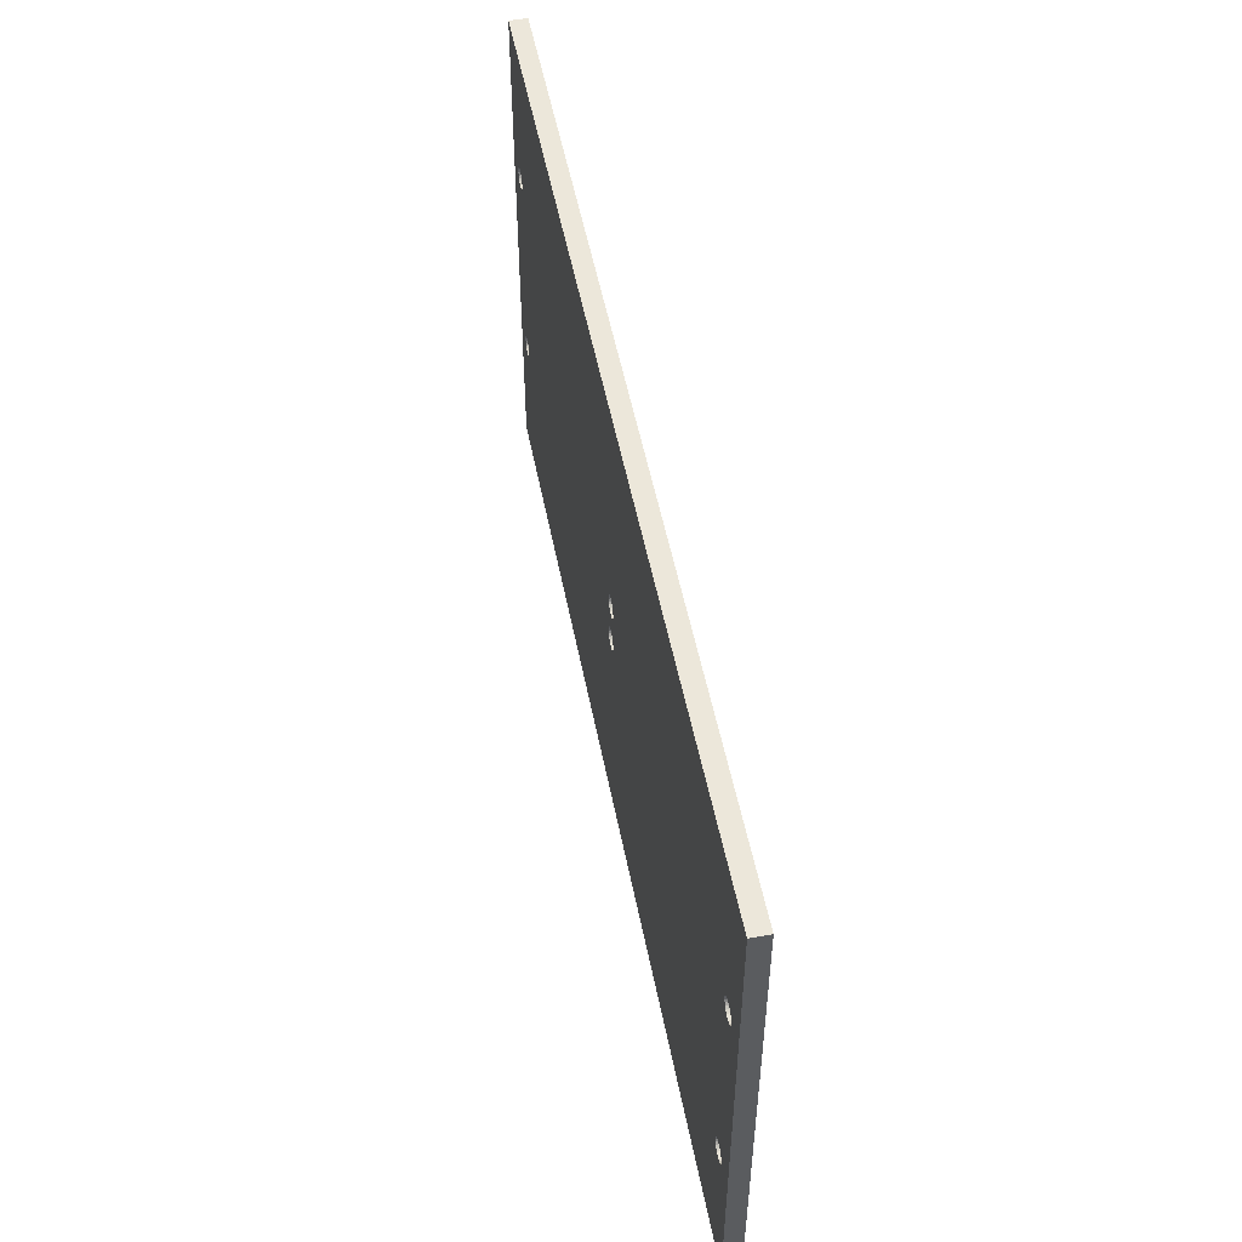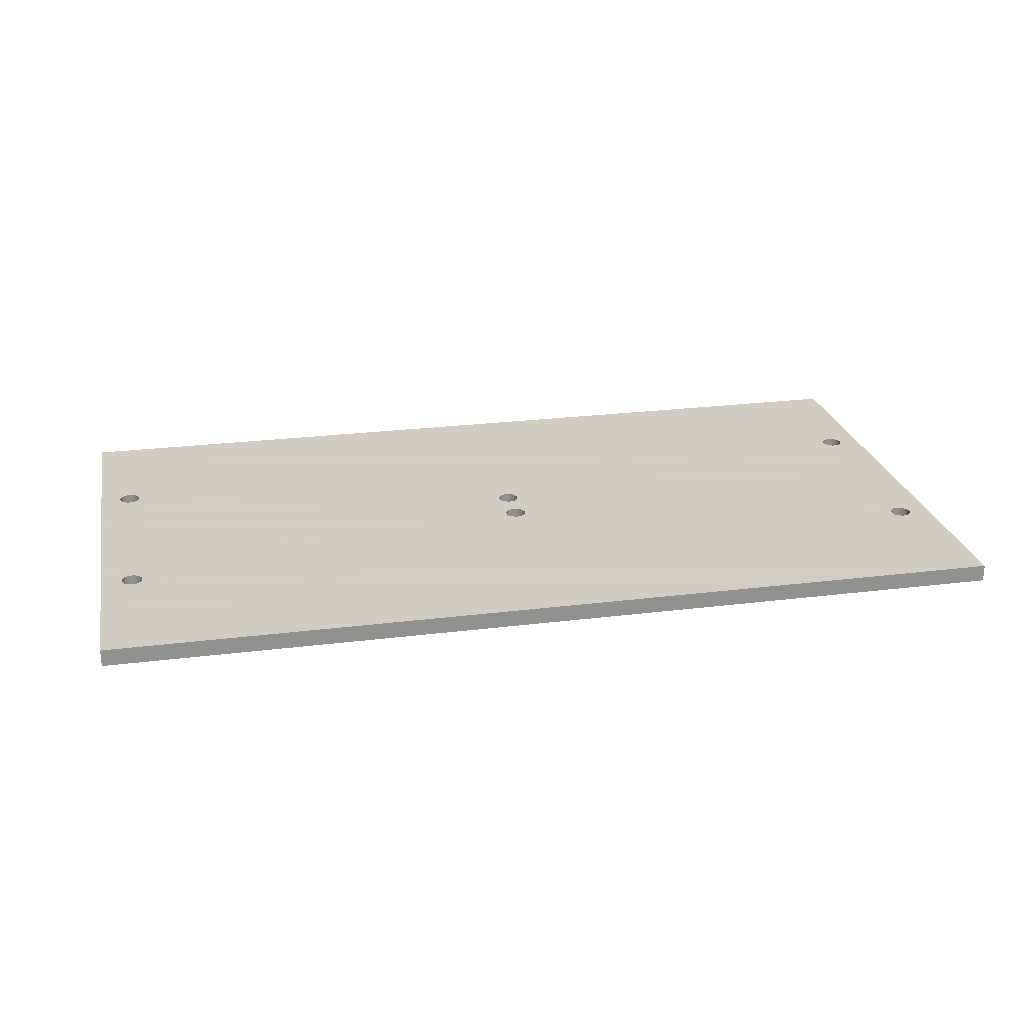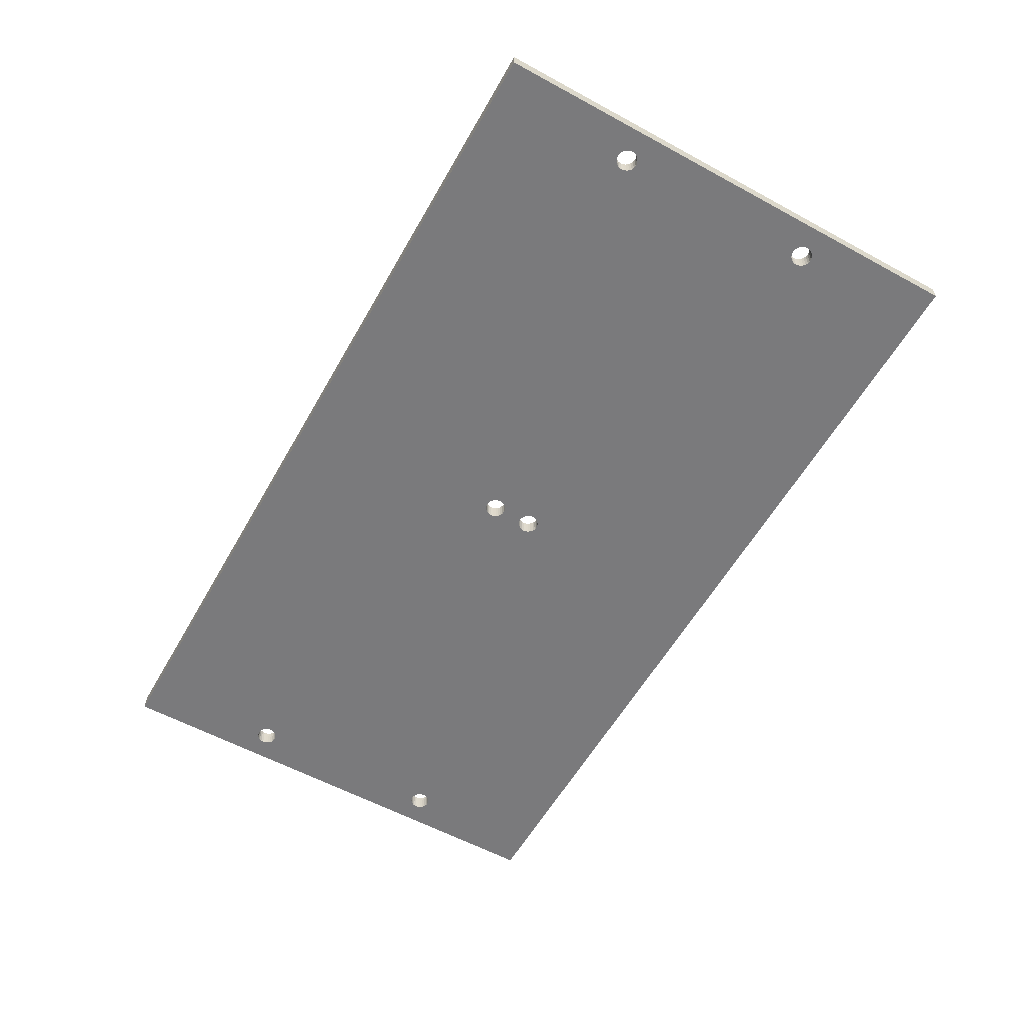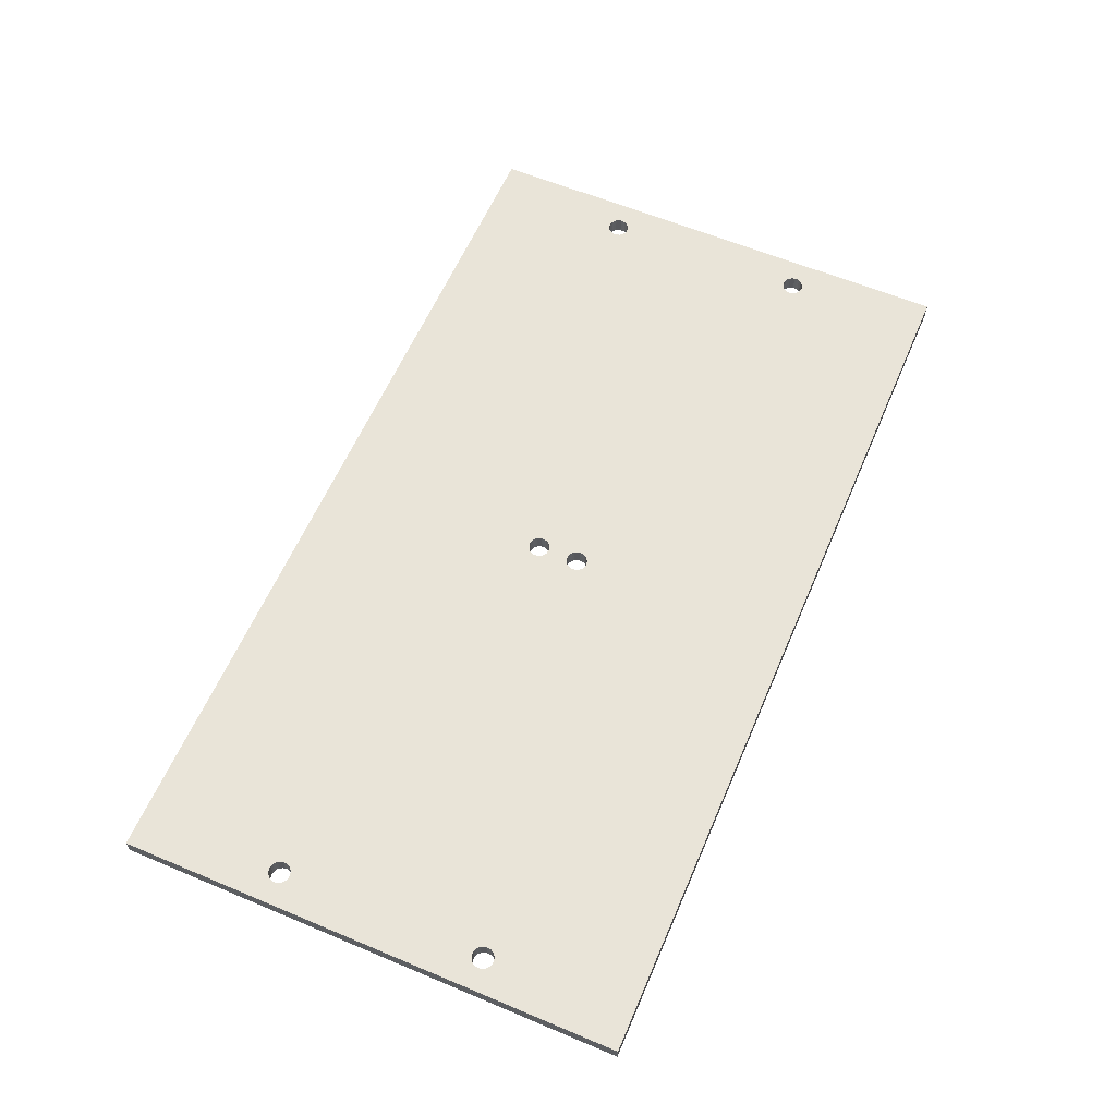
<metadata>
{"format":"obj","ext":"obj","renderer":"f3d","projection":"perspective","resolution":1024,"background":"white","views":[{"elev":52.1,"azim":-101.0,"up":"+Y"},{"elev":24.3,"azim":168.3,"up":"+Z"},{"elev":-58.2,"azim":-119.4,"up":"+Z"},{"elev":60.4,"azim":113.2,"up":"+Z"}]}
</metadata>
<code>
v 107.5 60 4
v -107.5 60 0
v -107.5 60 4
v 107.5 60 0
v -107.5 -60 0
v -107.5 -60 4
v 107.5 -60 0
v 107.5 -60 4
v 97.52 24.69 0
v 2.191 6.204 0
v 97.52 25.31 0
v 1.822 6.711 0
v 100.8 -22.62 0
v 100.2 22.5 0
v 100.8 22.62 0
v -101.6 -26.93 0
v -102 -26.47 0
v 101.3 -22.89 0
v -101.1 -27.26 0
v 97.68 25.92 0
v -102.3 -25.92 0
v 1.34 7.111 0
v -100.5 -27.46 0
v 101.3 22.89 0
v -102.5 -25.31 0
v 97.98 26.47 0
v -99.84 -27.5 0
v 101.8 23.29 0
v -102.5 -24.69 0
v 102.2 -23.8 0
v 101.8 -23.29 0
v -99.23 -27.38 0
v 102.2 23.8 0
v -98.66 -27.11 0
v 102.4 24.38 0
v 102.5 -25 0
v 102.4 -24.38 0
v -98.18 -26.71 0
v 102.5 25 0
v -97.81 -26.2 0
v 102.4 25.62 0
v 102.2 26.2 0
v 101.8 26.71 0
v 101.3 27.11 0
v 100.8 27.38 0
v 100.2 27.5 0
v 99.53 27.46 0
v 98.94 27.26 0
v 98.41 26.93 0
v 0.7725 7.378 0
v 0.157 7.495 0
v -102.5 24.69 0
v -101.6 23.07 0
v -101.6 -23.07 0
v -102 23.53 0
v -102 -23.53 0
v -102.3 -24.08 0
v -101.1 22.74 0
v -101.1 -22.74 0
v -102.3 24.08 0
v -100.5 -22.54 0
v -100.5 22.54 0
v -99.84 22.5 0
v -99.84 -22.5 0
v -99.23 22.62 0
v -98.66 -22.89 0
v -99.23 -22.62 0
v -98.66 22.89 0
v -98.18 23.29 0
v -98.18 -23.29 0
v -97.81 23.8 0
v -97.81 -23.8 0
v -97.81 26.2 0
v -98.18 26.71 0
v -98.66 27.11 0
v -99.23 27.38 0
v -99.84 27.5 0
v -100.5 27.46 0
v -101.1 27.26 0
v -101.6 26.93 0
v -102 26.47 0
v -102.3 25.92 0
v -102.5 25.31 0
v -97.58 -25.62 0
v -1.594 -6.926 0
v -97.5 -25 0
v -2.023 -6.469 0
v -1.064 -7.262 0
v -97.58 -24.38 0
v -2.324 -5.92 0
v -0.4685 -7.456 0
v -2.48 -5.313 0
v 0.157 -7.495 0
v -2.48 -4.687 0
v -1.594 -3.074 0
v -2.023 -3.531 0
v -1.594 3.074 0
v -2.023 3.531 0
v -1.064 2.738 0
v -1.064 -2.738 0
v -2.324 -4.08 0
v -2.324 4.08 0
v -0.4685 2.544 0
v -0.4685 -2.544 0
v -2.48 4.687 0
v 0.157 2.505 0
v 0.157 -2.505 0
v -2.48 5.313 0
v -97.58 24.38 0
v 0.7725 2.622 0
v 1.34 -2.889 0
v 0.7725 -2.622 0
v -2.324 5.92 0
v -97.5 25 0
v 1.34 2.889 0
v -97.58 25.62 0
v -2.023 6.469 0
v 1.822 3.289 0
v 2.191 -3.796 0
v 1.822 -3.289 0
v -1.594 6.926 0
v 2.421 -4.378 0
v 2.191 3.796 0
v -1.064 7.262 0
v 2.421 4.378 0
v -0.4685 7.456 0
v 2.5 5 0
v 2.5 -5 0
v 0.7725 -7.378 0
v 1.34 -7.111 0
v 97.98 -26.47 0
v 98.41 -26.93 0
v 98.94 -27.26 0
v 1.822 -6.711 0
v 97.68 -25.92 0
v 99.53 -27.46 0
v 2.191 -6.204 0
v 97.52 -25.31 0
v 100.2 -27.5 0
v 2.421 -5.622 0
v 97.52 -24.69 0
v 100.8 -27.38 0
v 97.68 -24.08 0
v 101.3 -27.11 0
v 101.8 -26.71 0
v 102.2 -26.2 0
v 102.4 -25.62 0
v 98.94 -22.74 0
v 98.41 -23.07 0
v 98.41 23.07 0
v 97.98 23.53 0
v 97.98 -23.53 0
v 98.94 22.74 0
v 97.68 24.08 0
v 2.421 5.622 0
v 99.53 22.54 0
v 100.2 -22.5 0
v 99.53 -22.54 0
v 97.52 25.31 4
v 2.191 6.204 4
v 97.52 24.69 4
v 1.822 6.711 4
v 100.8 22.62 4
v 100.2 22.5 4
v 100.8 -22.62 4
v -102 -26.47 4
v -101.6 -26.93 4
v 101.3 -22.89 4
v -101.1 -27.26 4
v 97.68 25.92 4
v -102.3 -25.92 4
v 1.34 7.111 4
v -100.5 -27.46 4
v 101.3 22.89 4
v -102.5 -25.31 4
v 97.98 26.47 4
v -99.84 -27.5 4
v 101.8 23.29 4
v -102.5 -24.69 4
v 101.8 -23.29 4
v 102.2 -23.8 4
v -99.23 -27.38 4
v 102.2 23.8 4
v -98.66 -27.11 4
v 102.4 24.38 4
v 102.4 -24.38 4
v 102.5 -25 4
v -98.18 -26.71 4
v 102.5 25 4
v -97.81 -26.2 4
v 102.4 25.62 4
v 102.2 26.2 4
v 101.8 26.71 4
v 101.3 27.11 4
v 100.8 27.38 4
v 100.2 27.5 4
v 99.53 27.46 4
v 98.94 27.26 4
v 98.41 26.93 4
v 0.7725 7.378 4
v 0.157 7.495 4
v -102.5 24.69 4
v -102 23.53 4
v -101.6 -23.07 4
v -101.6 23.07 4
v -102 -23.53 4
v -102.3 -24.08 4
v -101.1 22.74 4
v -101.1 -22.74 4
v -102.3 24.08 4
v -100.5 22.54 4
v -100.5 -22.54 4
v -99.84 22.5 4
v -99.84 -22.5 4
v -99.23 22.62 4
v -99.23 -22.62 4
v -98.66 -22.89 4
v -98.66 22.89 4
v -98.18 23.29 4
v -98.18 -23.29 4
v -97.81 23.8 4
v -97.81 -23.8 4
v -98.18 26.71 4
v -97.81 26.2 4
v -98.66 27.11 4
v -99.23 27.38 4
v -99.84 27.5 4
v -100.5 27.46 4
v -101.1 27.26 4
v -101.6 26.93 4
v -102 26.47 4
v -102.3 25.92 4
v -102.5 25.31 4
v -1.594 -6.926 4
v -97.58 -25.62 4
v -2.023 -6.469 4
v -97.5 -25 4
v -1.064 -7.262 4
v -2.324 -5.92 4
v -97.58 -24.38 4
v -0.4685 -7.456 4
v -2.48 -5.313 4
v 0.157 -7.495 4
v -2.48 -4.687 4
v -1.594 3.074 4
v -2.023 -3.531 4
v -1.594 -3.074 4
v -2.023 3.531 4
v -1.064 2.738 4
v -1.064 -2.738 4
v -2.324 4.08 4
v -2.324 -4.08 4
v -0.4685 2.544 4
v -0.4685 -2.544 4
v -2.48 4.687 4
v 0.157 2.505 4
v 0.157 -2.505 4
v -2.48 5.313 4
v -97.58 24.38 4
v 0.7725 2.622 4
v 0.7725 -2.622 4
v 1.34 -2.889 4
v -2.324 5.92 4
v -97.5 25 4
v 1.34 2.889 4
v -2.023 6.469 4
v -97.58 25.62 4
v 1.822 3.289 4
v 1.822 -3.289 4
v 2.191 -3.796 4
v -1.594 6.926 4
v 2.191 3.796 4
v 2.421 -4.378 4
v -1.064 7.262 4
v 2.421 4.378 4
v -0.4685 7.456 4
v 2.5 5 4
v 2.5 -5 4
v 0.7725 -7.378 4
v 1.34 -7.111 4
v 97.98 -26.47 4
v 98.41 -26.93 4
v 98.94 -27.26 4
v 97.68 -25.92 4
v 1.822 -6.711 4
v 99.53 -27.46 4
v 97.52 -25.31 4
v 2.191 -6.204 4
v 100.2 -27.5 4
v 97.52 -24.69 4
v 2.421 -5.622 4
v 100.8 -27.38 4
v 97.68 -24.08 4
v 101.3 -27.11 4
v 101.8 -26.71 4
v 102.2 -26.2 4
v 102.4 -25.62 4
v 98.41 23.07 4
v 98.41 -23.07 4
v 98.94 -22.74 4
v 97.98 23.53 4
v 97.98 -23.53 4
v 98.94 22.74 4
v 97.68 24.08 4
v 2.421 5.622 4
v 99.53 22.54 4
v 99.53 -22.54 4
v 100.2 -22.5 4
f 1 2 3
f 4 2 1
f 2 5 6
f 2 6 3
f 7 4 1
f 7 1 8
f 9 10 11
f 10 12 11
f 13 14 15
f 16 5 17
f 18 13 15
f 5 16 19
f 11 12 20
f 17 5 21
f 12 22 20
f 5 19 23
f 18 15 24
f 21 5 25
f 20 22 26
f 5 23 27
f 18 24 28
f 25 5 29
f 30 31 28
f 31 18 28
f 5 27 32
f 30 28 33
f 5 32 34
f 30 33 35
f 36 37 35
f 5 34 38
f 37 30 35
f 36 35 39
f 5 38 40
f 39 41 4
f 41 42 4
f 42 43 4
f 43 44 4
f 44 45 4
f 45 46 4
f 46 47 4
f 47 48 4
f 48 49 4
f 49 26 4
f 26 22 4
f 22 50 4
f 50 51 4
f 51 2 4
f 52 5 2
f 29 5 52
f 39 4 7
f 36 39 7
f 53 54 55
f 54 56 55
f 56 57 55
f 54 53 58
f 59 54 58
f 55 57 60
f 61 59 62
f 59 58 62
f 57 29 52
f 60 57 52
f 61 62 63
f 64 61 63
f 64 63 65
f 66 67 65
f 67 64 65
f 66 65 68
f 66 68 69
f 70 66 69
f 70 69 71
f 72 70 71
f 73 74 2
f 74 75 2
f 75 76 2
f 76 77 2
f 77 78 2
f 78 79 2
f 79 80 2
f 80 81 2
f 81 82 2
f 82 83 2
f 83 52 2
f 40 84 85
f 5 40 85
f 84 86 87
f 85 84 87
f 5 85 88
f 86 89 90
f 87 86 90
f 5 88 91
f 89 72 92
f 90 89 92
f 5 91 93
f 72 71 94
f 92 72 94
f 95 96 97
f 97 96 98
f 95 97 99
f 100 95 99
f 96 101 102
f 101 94 102
f 98 96 102
f 100 99 103
f 104 100 103
f 102 94 105
f 94 71 105
f 104 103 106
f 107 104 106
f 105 71 108
f 71 109 108
f 107 106 110
f 111 112 110
f 112 107 110
f 108 109 113
f 109 114 113
f 111 110 115
f 114 116 117
f 113 114 117
f 111 115 118
f 119 120 118
f 120 111 118
f 116 73 121
f 73 2 121
f 117 116 121
f 122 119 123
f 119 118 123
f 121 2 124
f 122 123 125
f 124 2 126
f 122 125 127
f 128 122 127
f 126 2 51
f 93 129 7
f 129 130 7
f 5 93 7
f 7 130 131
f 132 7 131
f 7 132 133
f 130 134 135
f 131 130 135
f 7 133 136
f 134 137 138
f 135 134 138
f 7 136 139
f 137 140 141
f 138 137 141
f 7 139 142
f 128 127 143
f 140 128 143
f 141 140 143
f 7 142 144
f 7 144 145
f 7 145 146
f 7 146 147
f 7 147 36
f 148 149 150
f 150 149 151
f 149 152 151
f 152 143 151
f 148 150 153
f 151 143 154
f 127 155 154
f 143 127 154
f 148 153 156
f 157 158 156
f 158 148 156
f 155 10 9
f 154 155 9
f 157 156 14
f 13 157 14
f 159 160 161
f 159 162 160
f 163 164 165
f 166 6 167
f 163 165 168
f 169 167 6
f 170 162 159
f 171 6 166
f 170 172 162
f 173 169 6
f 174 163 168
f 175 6 171
f 176 172 170
f 177 173 6
f 178 174 168
f 179 6 175
f 178 180 181
f 178 168 180
f 182 177 6
f 183 178 181
f 184 182 6
f 185 183 181
f 185 186 187
f 188 184 6
f 185 181 186
f 189 185 187
f 190 188 6
f 1 191 189
f 1 192 191
f 1 193 192
f 1 194 193
f 1 195 194
f 1 196 195
f 1 197 196
f 1 198 197
f 1 199 198
f 1 176 199
f 1 172 176
f 1 200 172
f 1 201 200
f 1 3 201
f 3 6 202
f 202 6 179
f 8 1 189
f 8 189 187
f 203 204 205
f 203 206 204
f 203 207 206
f 208 205 204
f 208 204 209
f 210 207 203
f 211 209 212
f 211 208 209
f 202 179 207
f 202 207 210
f 213 211 212
f 213 212 214
f 215 213 214
f 215 216 217
f 215 214 216
f 218 215 217
f 219 218 217
f 219 217 220
f 221 219 220
f 221 220 222
f 3 223 224
f 3 225 223
f 3 226 225
f 3 227 226
f 3 228 227
f 3 229 228
f 3 230 229
f 3 231 230
f 3 232 231
f 3 233 232
f 3 202 233
f 234 235 190
f 234 190 6
f 236 237 235
f 236 235 234
f 238 234 6
f 239 240 237
f 239 237 236
f 241 238 6
f 242 222 240
f 242 240 239
f 243 241 6
f 244 221 222
f 244 222 242
f 245 246 247
f 248 246 245
f 249 245 247
f 249 247 250
f 251 252 246
f 251 244 252
f 251 246 248
f 253 249 250
f 253 250 254
f 255 244 251
f 255 221 244
f 256 253 254
f 256 254 257
f 258 221 255
f 258 259 221
f 260 256 257
f 260 261 262
f 260 257 261
f 263 259 258
f 263 264 259
f 265 260 262
f 266 267 264
f 266 264 263
f 268 265 262
f 268 269 270
f 268 262 269
f 271 224 267
f 271 3 224
f 271 267 266
f 272 270 273
f 272 268 270
f 274 3 271
f 275 272 273
f 276 3 274
f 277 275 273
f 277 273 278
f 201 3 276
f 8 279 243
f 8 280 279
f 8 243 6
f 281 280 8
f 281 8 282
f 283 282 8
f 284 285 280
f 284 280 281
f 286 283 8
f 287 288 285
f 287 285 284
f 289 286 8
f 290 291 288
f 290 288 287
f 292 289 8
f 293 277 278
f 293 278 291
f 293 291 290
f 294 292 8
f 295 294 8
f 296 295 8
f 297 296 8
f 187 297 8
f 298 299 300
f 301 299 298
f 301 302 299
f 301 293 302
f 303 298 300
f 304 293 301
f 304 305 277
f 304 277 293
f 306 303 300
f 306 307 308
f 306 300 307
f 161 160 305
f 161 305 304
f 164 306 308
f 164 308 165
f 6 7 8
f 5 7 6
f 14 156 164
f 14 164 163
f 15 14 163
f 15 163 174
f 24 15 174
f 41 39 191
f 39 189 191
f 24 174 178
f 28 24 178
f 42 41 192
f 43 42 192
f 41 191 192
f 33 28 183
f 28 178 183
f 35 33 183
f 43 192 193
f 35 183 185
f 39 35 189
f 44 43 194
f 35 185 189
f 45 44 194
f 43 193 194
f 45 194 195
f 46 45 196
f 45 195 196
f 47 46 197
f 48 47 197
f 46 196 197
f 48 197 198
f 49 48 199
f 48 198 199
f 26 49 176
f 20 26 176
f 49 199 176
f 20 176 170
f 20 170 159
f 11 20 159
f 11 159 161
f 9 11 161
f 154 9 161
f 154 161 304
f 154 304 301
f 151 154 301
f 151 301 298
f 150 151 298
f 150 298 303
f 153 150 303
f 153 303 306
f 156 153 306
f 156 306 164
f 93 91 243
f 93 243 279
f 129 93 279
f 129 279 280
f 130 129 280
f 122 128 273
f 128 278 273
f 130 280 285
f 134 130 285
f 119 122 270
f 120 119 270
f 122 273 270
f 137 134 288
f 134 285 288
f 140 137 288
f 120 270 269
f 140 288 291
f 128 140 278
f 111 120 262
f 140 291 278
f 112 111 262
f 120 269 262
f 112 262 261
f 107 112 257
f 112 261 257
f 104 107 254
f 100 104 254
f 107 257 254
f 100 254 250
f 95 100 247
f 100 250 247
f 96 95 246
f 101 96 246
f 95 247 246
f 101 246 252
f 101 252 244
f 94 101 244
f 94 244 242
f 92 94 242
f 90 92 242
f 90 242 239
f 90 239 236
f 87 90 236
f 87 236 234
f 85 87 234
f 85 234 238
f 88 85 238
f 88 238 241
f 91 88 241
f 91 241 243
f 106 103 256
f 106 256 260
f 110 106 260
f 110 260 265
f 115 110 265
f 155 127 305
f 127 277 305
f 115 265 268
f 118 115 268
f 10 155 160
f 12 10 160
f 155 305 160
f 123 118 272
f 118 268 272
f 125 123 272
f 12 160 162
f 125 272 275
f 127 125 277
f 22 12 172
f 125 275 277
f 50 22 172
f 12 162 172
f 50 172 200
f 51 50 201
f 50 200 201
f 126 51 276
f 124 126 276
f 51 201 276
f 124 276 274
f 121 124 271
f 124 274 271
f 117 121 266
f 113 117 266
f 121 271 266
f 113 266 263
f 113 263 258
f 108 113 258
f 108 258 255
f 105 108 255
f 102 105 255
f 102 255 251
f 102 251 248
f 98 102 248
f 98 248 245
f 97 98 245
f 97 245 249
f 99 97 249
f 99 249 253
f 103 99 253
f 103 253 256
f 139 136 289
f 139 289 292
f 142 139 292
f 142 292 294
f 144 142 294
f 37 36 186
f 36 187 186
f 144 294 295
f 145 144 295
f 30 37 181
f 31 30 181
f 37 186 181
f 146 145 296
f 145 295 296
f 147 146 296
f 31 181 180
f 147 296 297
f 36 147 187
f 18 31 168
f 147 297 187
f 13 18 168
f 31 180 168
f 13 168 165
f 157 13 308
f 13 165 308
f 158 157 307
f 148 158 307
f 157 308 307
f 148 307 300
f 149 148 299
f 148 300 299
f 152 149 302
f 143 152 302
f 149 299 302
f 143 302 293
f 143 293 290
f 141 143 290
f 141 290 287
f 138 141 287
f 135 138 287
f 135 287 284
f 135 284 281
f 131 135 281
f 131 281 282
f 132 131 282
f 132 282 283
f 133 132 283
f 133 283 286
f 136 133 286
f 136 286 289
f 63 62 213
f 63 213 215
f 65 63 215
f 65 215 218
f 68 65 218
f 116 114 267
f 114 264 267
f 68 218 219
f 69 68 219
f 73 116 224
f 74 73 224
f 116 267 224
f 71 69 221
f 69 219 221
f 109 71 221
f 74 224 223
f 109 221 259
f 114 109 264
f 75 74 225
f 109 259 264
f 76 75 225
f 74 223 225
f 76 225 226
f 77 76 227
f 76 226 227
f 78 77 228
f 79 78 228
f 77 227 228
f 79 228 229
f 80 79 230
f 79 229 230
f 81 80 231
f 82 81 231
f 80 230 231
f 82 231 232
f 82 232 233
f 83 82 233
f 83 233 202
f 52 83 202
f 60 52 202
f 60 202 210
f 60 210 203
f 55 60 203
f 55 203 205
f 53 55 205
f 53 205 208
f 58 53 208
f 58 208 211
f 62 58 211
f 62 211 213
f 27 23 177
f 27 177 182
f 32 27 182
f 32 182 184
f 34 32 184
f 89 86 240
f 86 237 240
f 34 184 188
f 38 34 188
f 72 89 222
f 70 72 222
f 89 240 222
f 40 38 190
f 38 188 190
f 84 40 190
f 70 222 220
f 84 190 235
f 86 84 237
f 66 70 217
f 84 235 237
f 67 66 217
f 70 220 217
f 67 217 216
f 64 67 214
f 67 216 214
f 61 64 212
f 59 61 212
f 64 214 212
f 59 212 209
f 54 59 204
f 59 209 204
f 56 54 206
f 57 56 206
f 54 204 206
f 57 206 207
f 57 207 179
f 29 57 179
f 29 179 175
f 25 29 175
f 21 25 175
f 21 175 171
f 21 171 166
f 17 21 166
f 17 166 167
f 16 17 167
f 16 167 169
f 19 16 169
f 19 169 173
f 23 19 173
f 23 173 177

</code>
